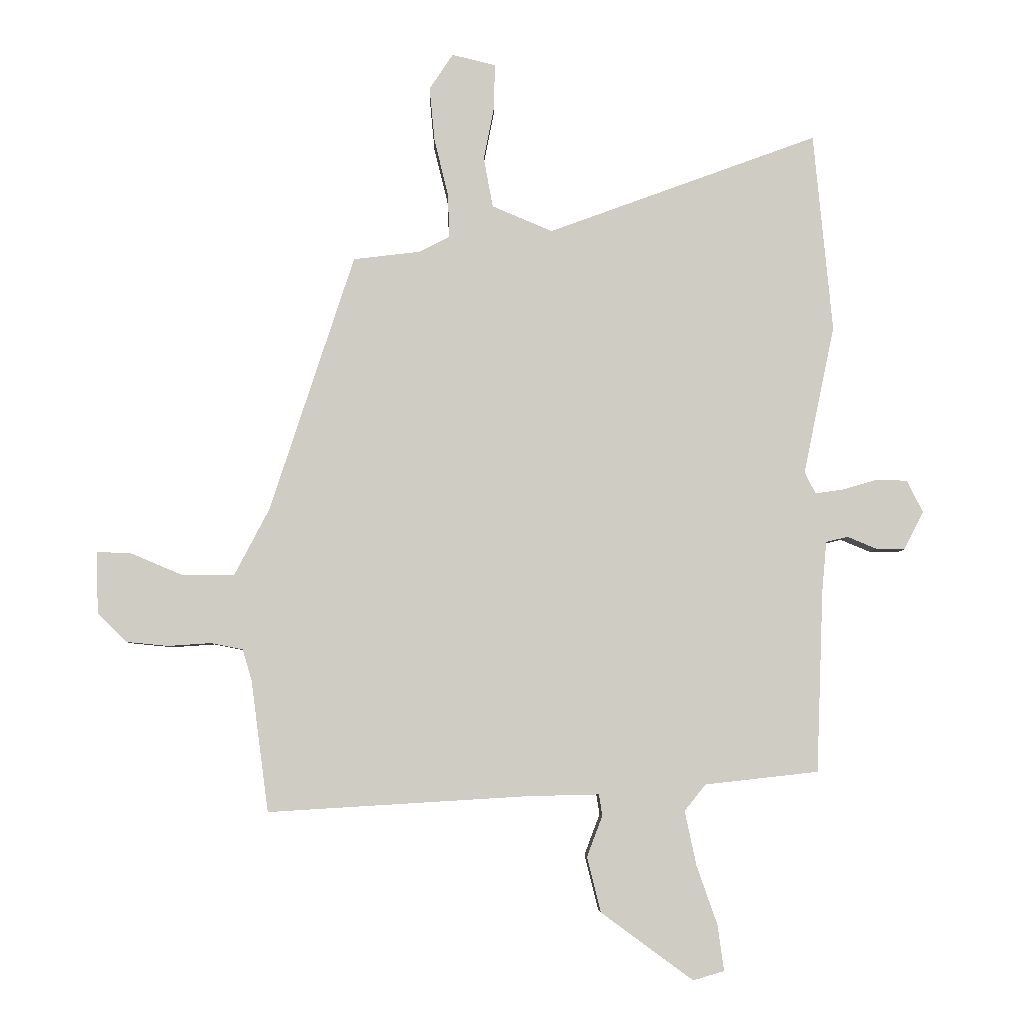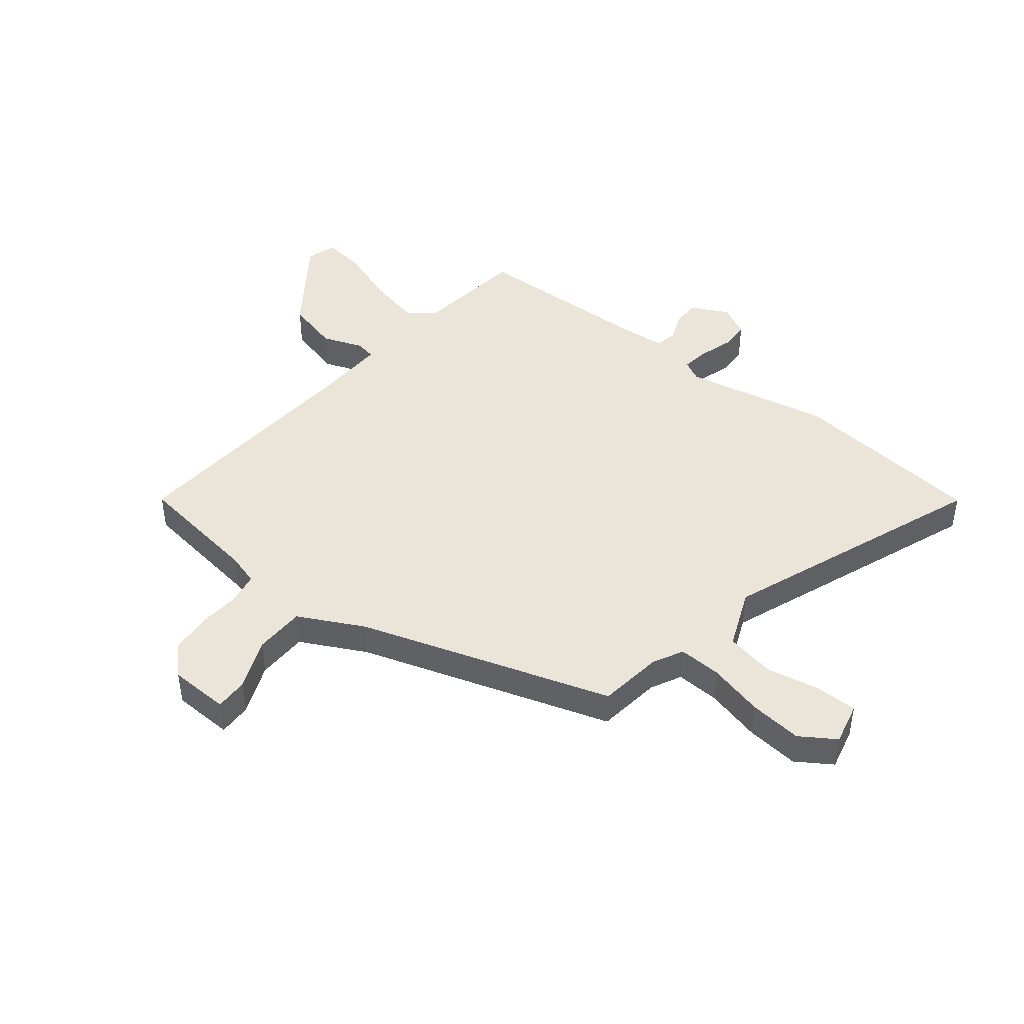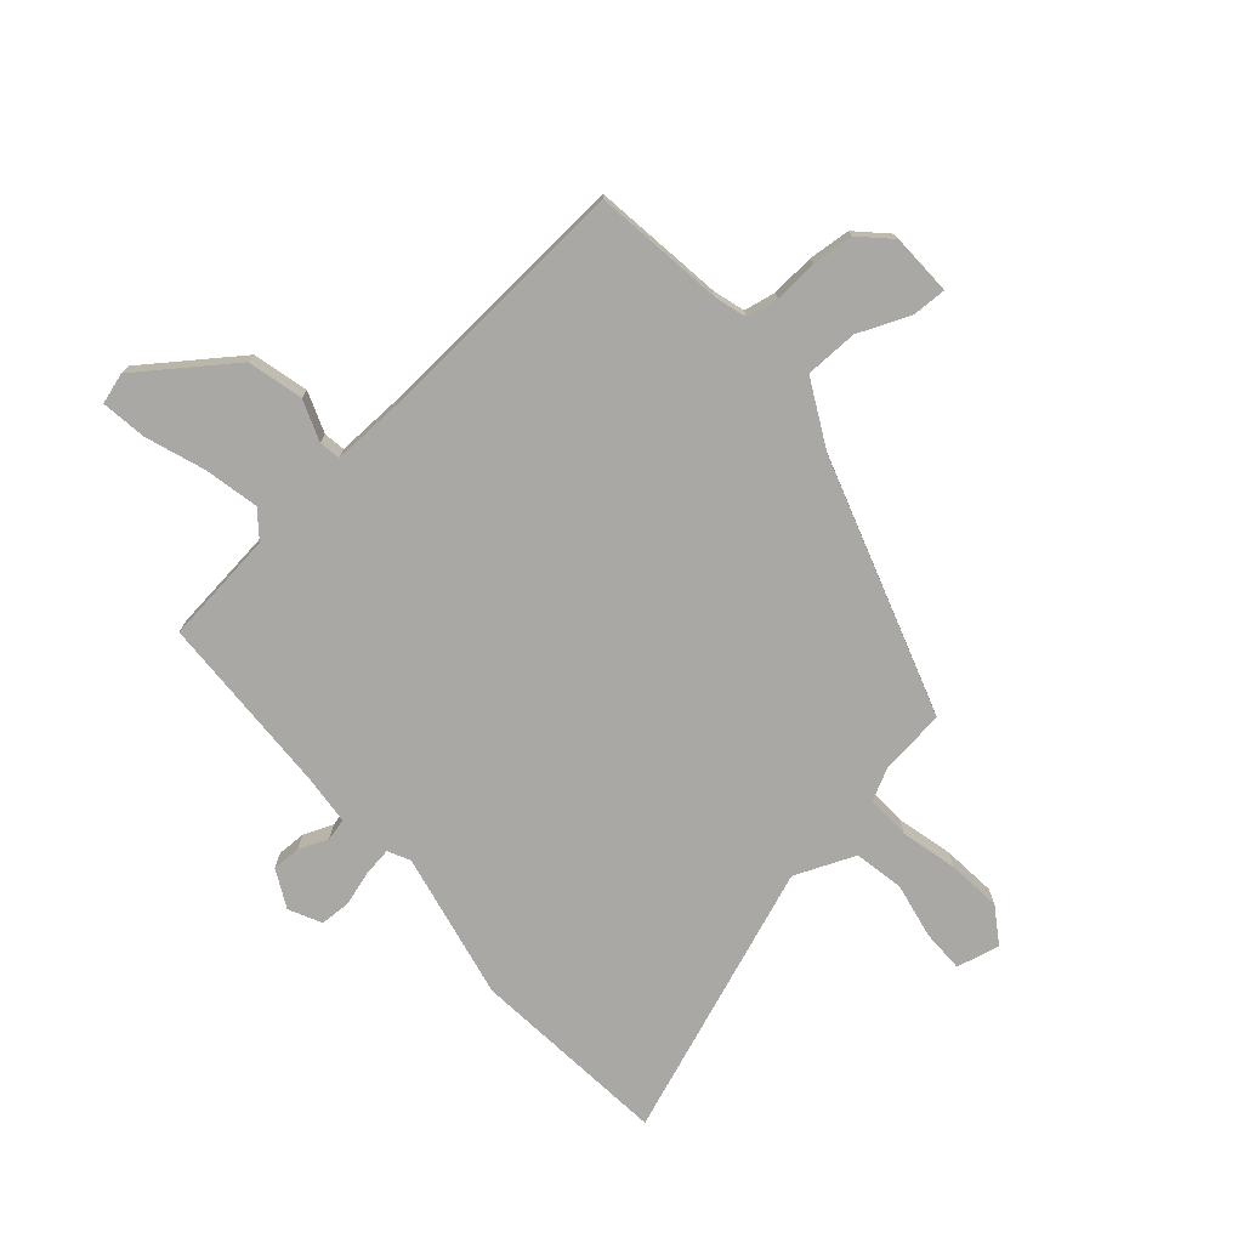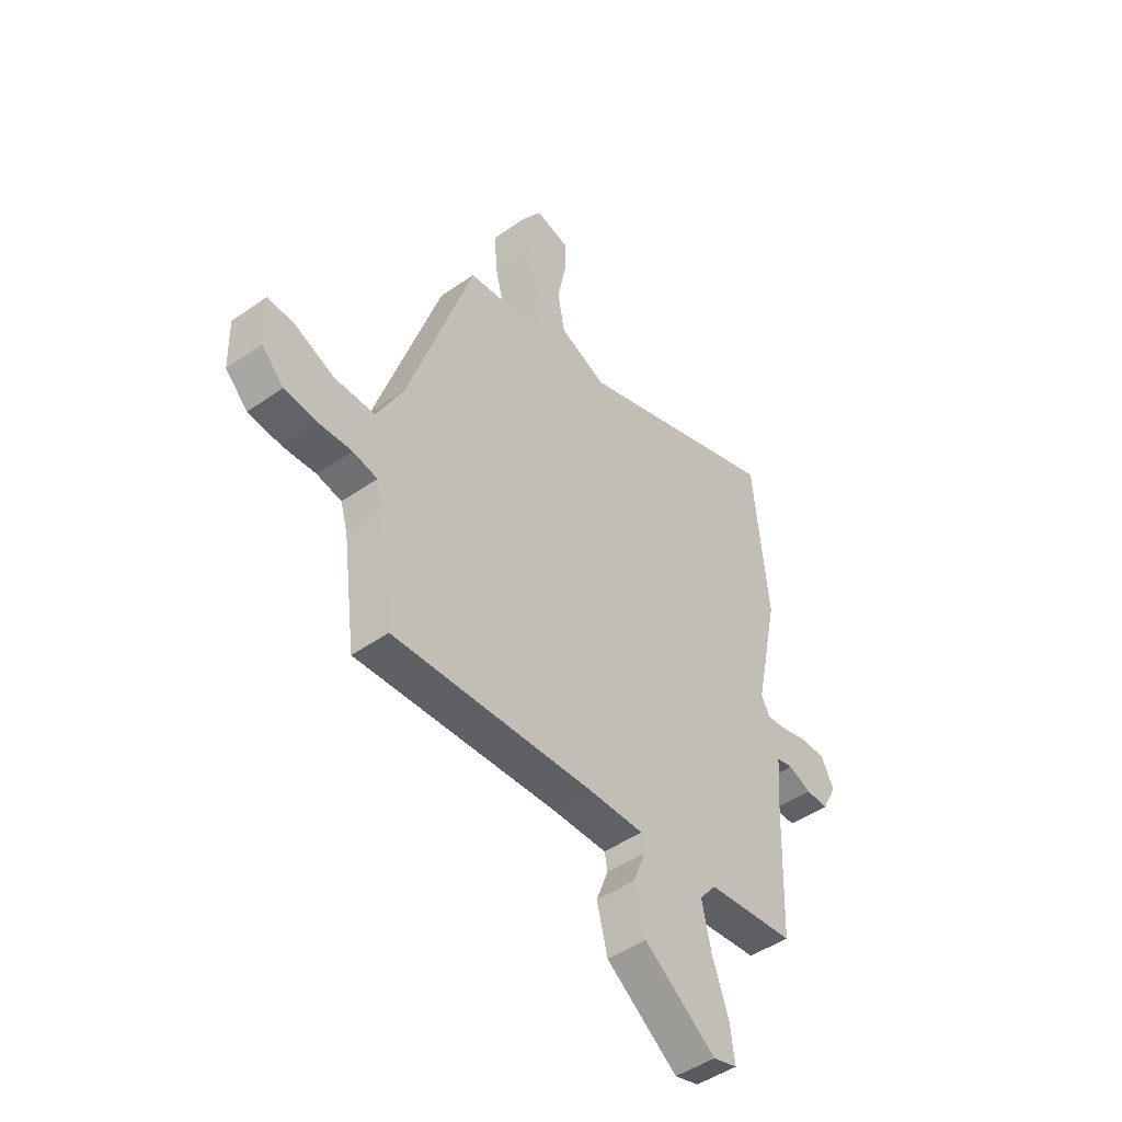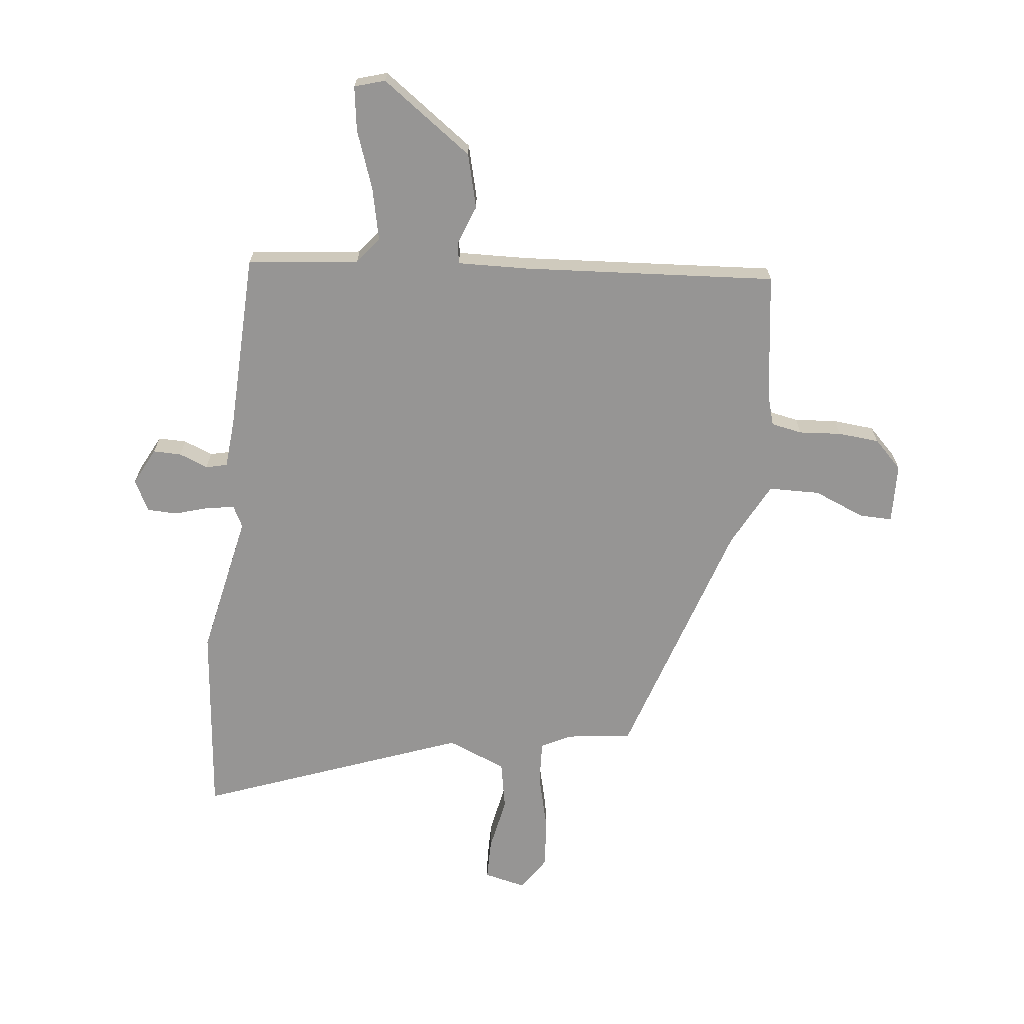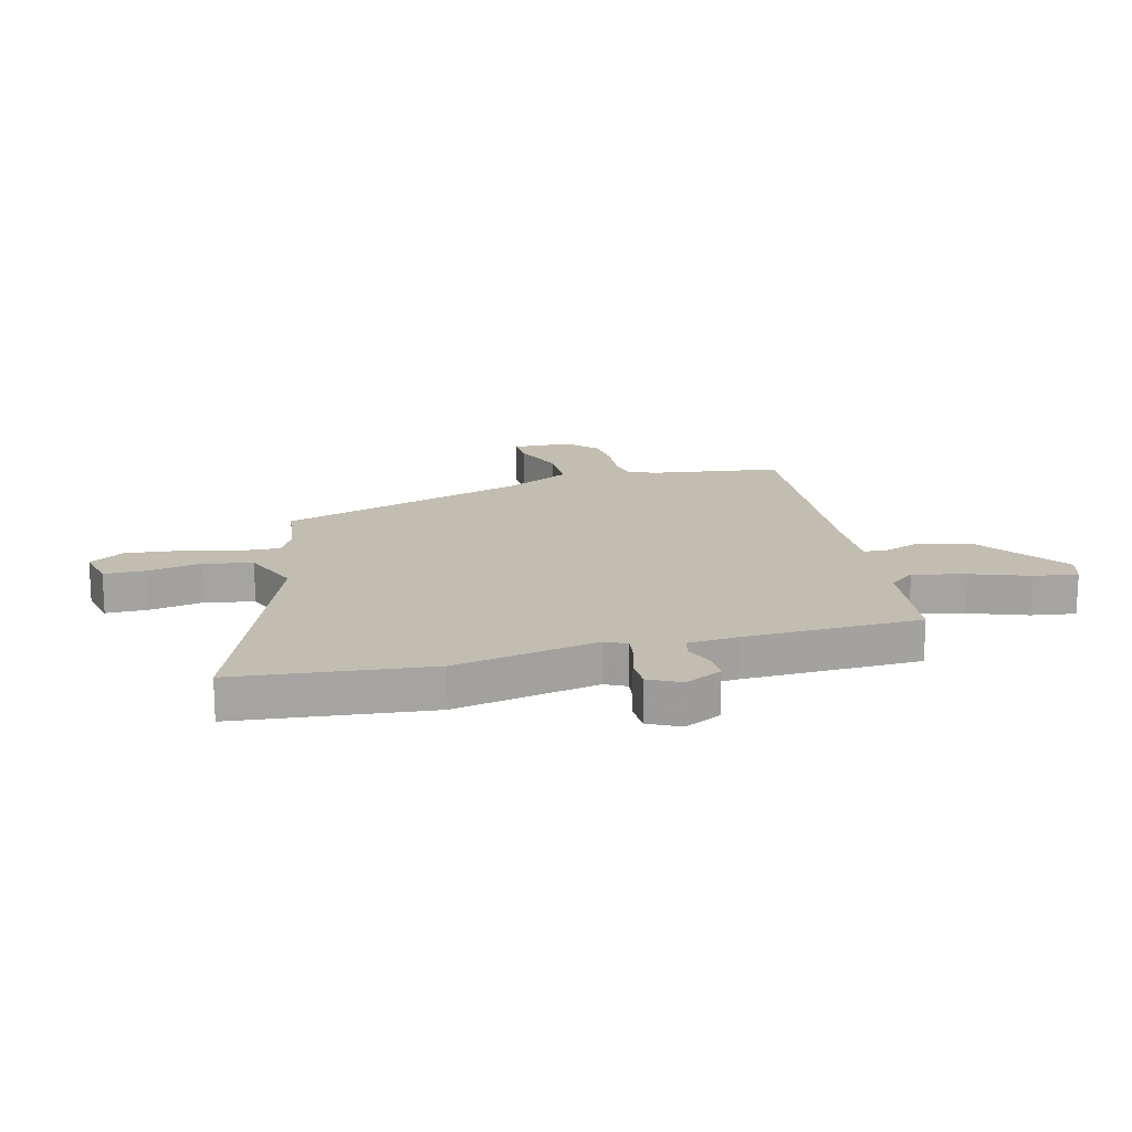
<metadata>
{"format":"obj","ext":"obj","renderer":"f3d","projection":"perspective","resolution":1024,"background":"white","views":[{"elev":-5.1,"azim":-1.9,"up":"+Z"},{"elev":44.7,"azim":-51.1,"up":"+Y"},{"elev":-74.9,"azim":-138.7,"up":"+Y"},{"elev":-47.1,"azim":-51.5,"up":"+Z"},{"elev":-67.5,"azim":174.0,"up":"+Y"},{"elev":16.9,"azim":76.1,"up":"+Y"}]}
</metadata>
<code>
v 0.481 0.07 0.699
v 0.514 0.07 0.353
v 0.46 0.07 0.096
v 0.479 0.07 0.058
v 0.528 0.07 0.065
v 0.589 0.07 0.083
v 0.642 0.07 0.081
v 0.67 0.07 0.025
v 0.636 0.07 -0.041
v 0.586 0.07 -0.04
v 0.535 0.07 -0.019
v 0.497 0.07 -0.028
v 0.489 0.07 -0.116
v 0.477 0.07 -0.432
v 0.28 0.07 -0.454
v 0.243 0.07 -0.5
v 0.263 0.07 -0.594
v 0.299 0.07 -0.697
v 0.31 0.07 -0.776
v 0.256 0.07 -0.792
v 0.096 0.07 -0.675
v 0.072 0.07 -0.579
v 0.099 0.07 -0.508
v 0.093 0.07 -0.471
v -0.033 0.07 -0.474
v -0.483 0.07 -0.501
v -0.513 0.07 -0.274
v -0.529 0.07 -0.219
v -0.584 0.07 -0.208
v -0.659 0.07 -0.213
v -0.732 0.07 -0.206
v -0.782 0.07 -0.156
v -0.785 0.07 -0.049
v -0.726 0.07 -0.051
v -0.636 0.07 -0.089
v -0.545 0.07 -0.088
v -0.485 0.07 0.027
v -0.339 0.07 0.473
v -0.224 0.07 0.487
v -0.17 0.07 0.514
v -0.173 0.07 0.591
v -0.197 0.07 0.689
v -0.206 0.07 0.783
v -0.165 0.07 0.845
v -0.09 0.07 0.827
v -0.09 0.07 0.753
v -0.109 0.07 0.657
v -0.093 0.07 0.57
v 0.012 0.07 0.526
v 0.481 0 0.699
v 0.514 0 0.353
v 0.46 0 0.096
v 0.479 0 0.058
v 0.528 0 0.065
v 0.589 0 0.083
v 0.642 0 0.081
v 0.67 0 0.025
v 0.636 0 -0.041
v 0.586 0 -0.04
v 0.535 0 -0.019
v 0.497 0 -0.028
v 0.489 0 -0.116
v 0.477 0 -0.432
v 0.28 0 -0.454
v 0.243 0 -0.5
v 0.263 0 -0.594
v 0.299 0 -0.697
v 0.31 0 -0.776
v 0.256 0 -0.792
v 0.096 0 -0.675
v 0.072 0 -0.579
v 0.099 0 -0.508
v 0.093 0 -0.471
v -0.033 0 -0.474
v -0.483 0 -0.501
v -0.513 0 -0.274
v -0.529 0 -0.219
v -0.584 0 -0.208
v -0.659 0 -0.213
v -0.732 0 -0.206
v -0.782 0 -0.156
v -0.785 0 -0.049
v -0.726 0 -0.051
v -0.636 0 -0.089
v -0.545 0 -0.088
v -0.485 0 0.027
v -0.339 0 0.473
v -0.224 0 0.487
v -0.17 0 0.514
v -0.173 0 0.591
v -0.197 0 0.689
v -0.206 0 0.783
v -0.165 0 0.845
v -0.09 0 0.827
v -0.09 0 0.753
v -0.109 0 0.657
v -0.093 0 0.57
v 0.012 0 0.526
f 44 45 46 47
f 44 47 48
f 41 42 43 44
f 40 41 44 48
f 37 38 39
f 36 37 39 40
f 32 33 34 35
f 32 35 36
f 29 30 31 32
f 28 29 32 36
f 27 28 36 40
f 25 26 27 40
f 20 21 22 23
f 20 23 24
f 17 18 19 20
f 16 17 20 24
f 15 16 24
f 13 14 15 24
f 12 13 24 25
f 8 9 10 11
f 8 11 12
f 5 6 7 8
f 4 5 8 12
f 3 4 12 25
f 49 1 2 3
f 40 48 49
f 3 25 40 49
f 96 95 94 93
f 97 96 93
f 93 92 91 90
f 97 93 90 89
f 88 87 86
f 89 88 86 85
f 84 83 82 81
f 85 84 81
f 81 80 79 78
f 85 81 78 77
f 89 85 77 76
f 89 76 75 74
f 72 71 70 69
f 73 72 69
f 69 68 67 66
f 73 69 66 65
f 73 65 64
f 73 64 63 62
f 74 73 62 61
f 60 59 58 57
f 61 60 57
f 57 56 55 54
f 61 57 54 53
f 74 61 53 52
f 52 51 50 98
f 98 97 89
f 98 89 74 52
f 1 50 51 2
f 2 51 52 3
f 3 52 53 4
f 4 53 54 5
f 5 54 55 6
f 6 55 56 7
f 7 56 57 8
f 8 57 58 9
f 9 58 59 10
f 10 59 60 11
f 11 60 61 12
f 12 61 62 13
f 13 62 63 14
f 14 63 64 15
f 15 64 65 16
f 16 65 66 17
f 17 66 67 18
f 18 67 68 19
f 19 68 69 20
f 20 69 70 21
f 21 70 71 22
f 22 71 72 23
f 23 72 73 24
f 24 73 74 25
f 25 74 75 26
f 26 75 76 27
f 27 76 77 28
f 28 77 78 29
f 29 78 79 30
f 30 79 80 31
f 31 80 81 32
f 32 81 82 33
f 33 82 83 34
f 34 83 84 35
f 35 84 85 36
f 36 85 86 37
f 37 86 87 38
f 38 87 88 39
f 39 88 89 40
f 40 89 90 41
f 41 90 91 42
f 42 91 92 43
f 43 92 93 44
f 44 93 94 45
f 45 94 95 46
f 46 95 96 47
f 47 96 97 48
f 48 97 98 49
f 49 98 50 1

</code>
